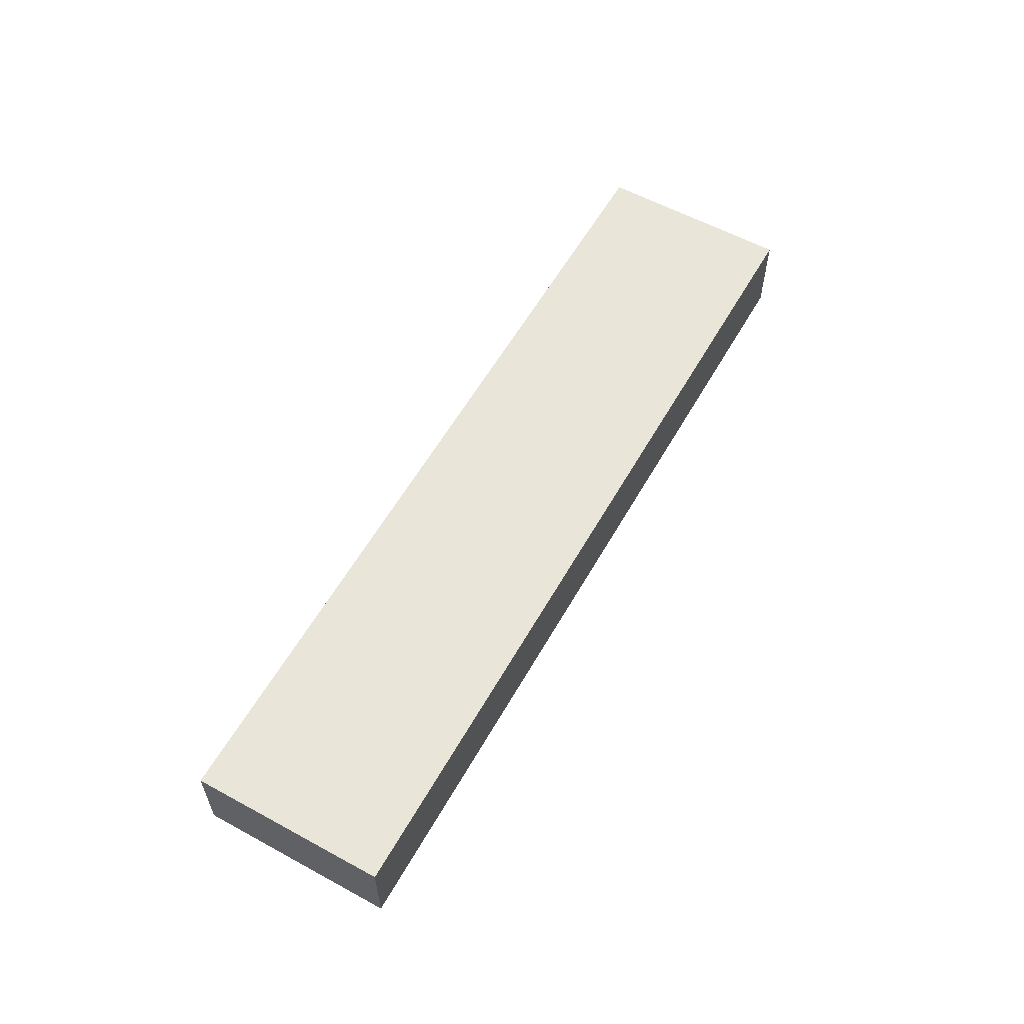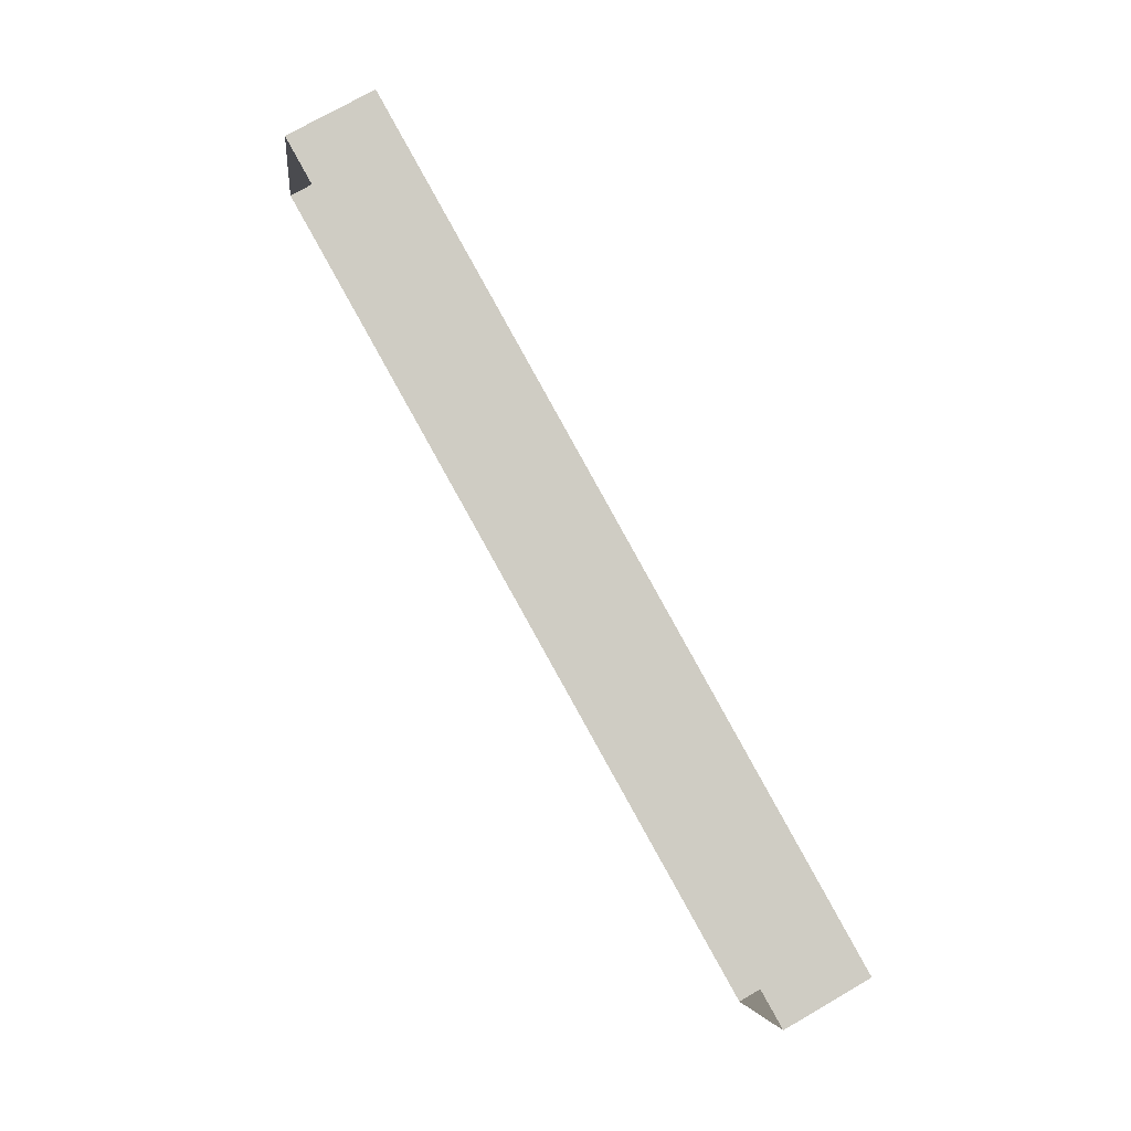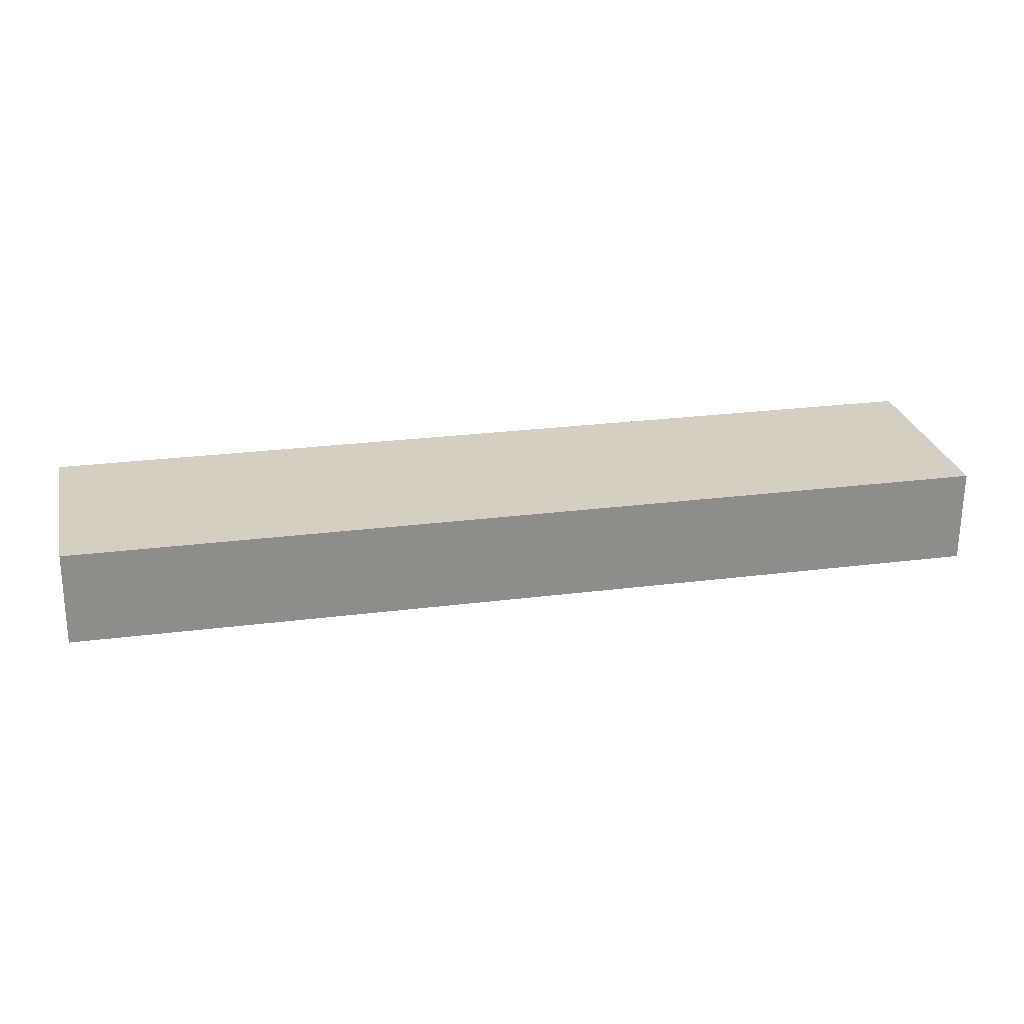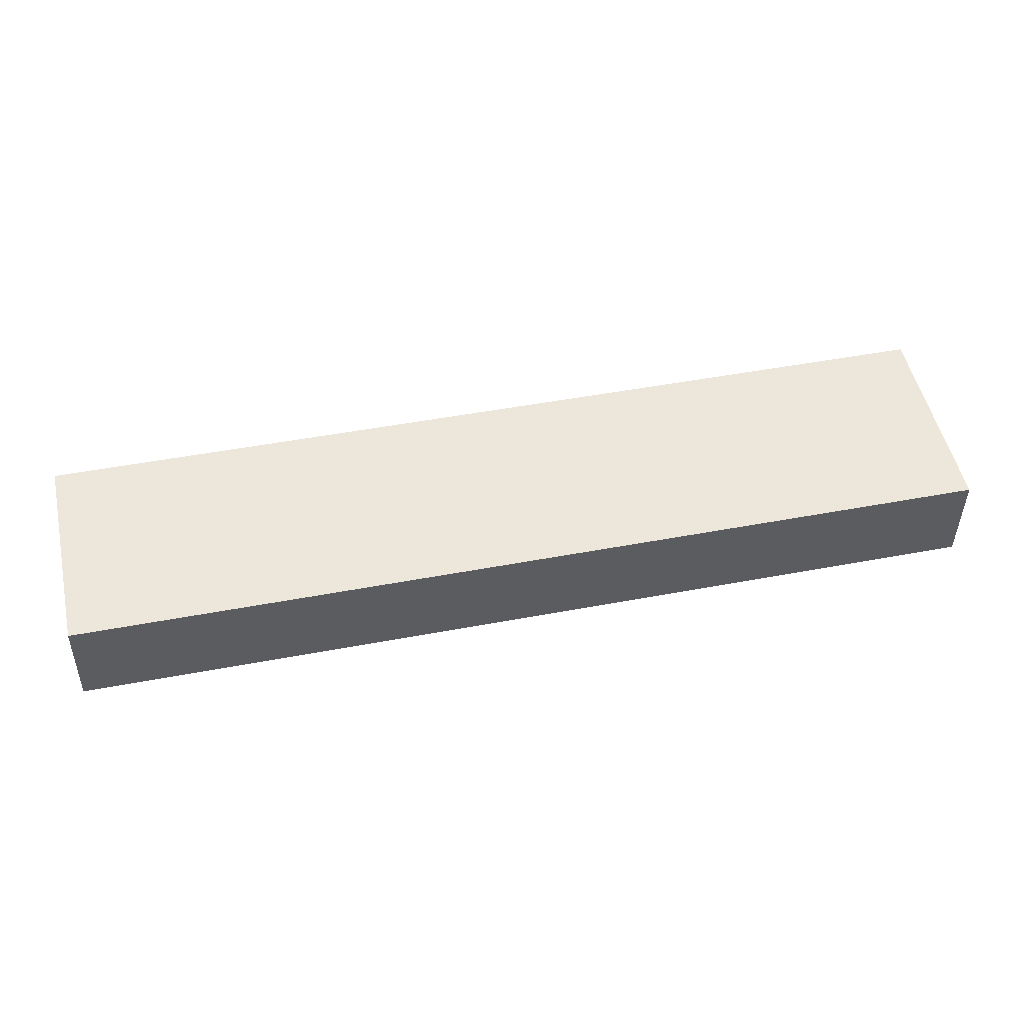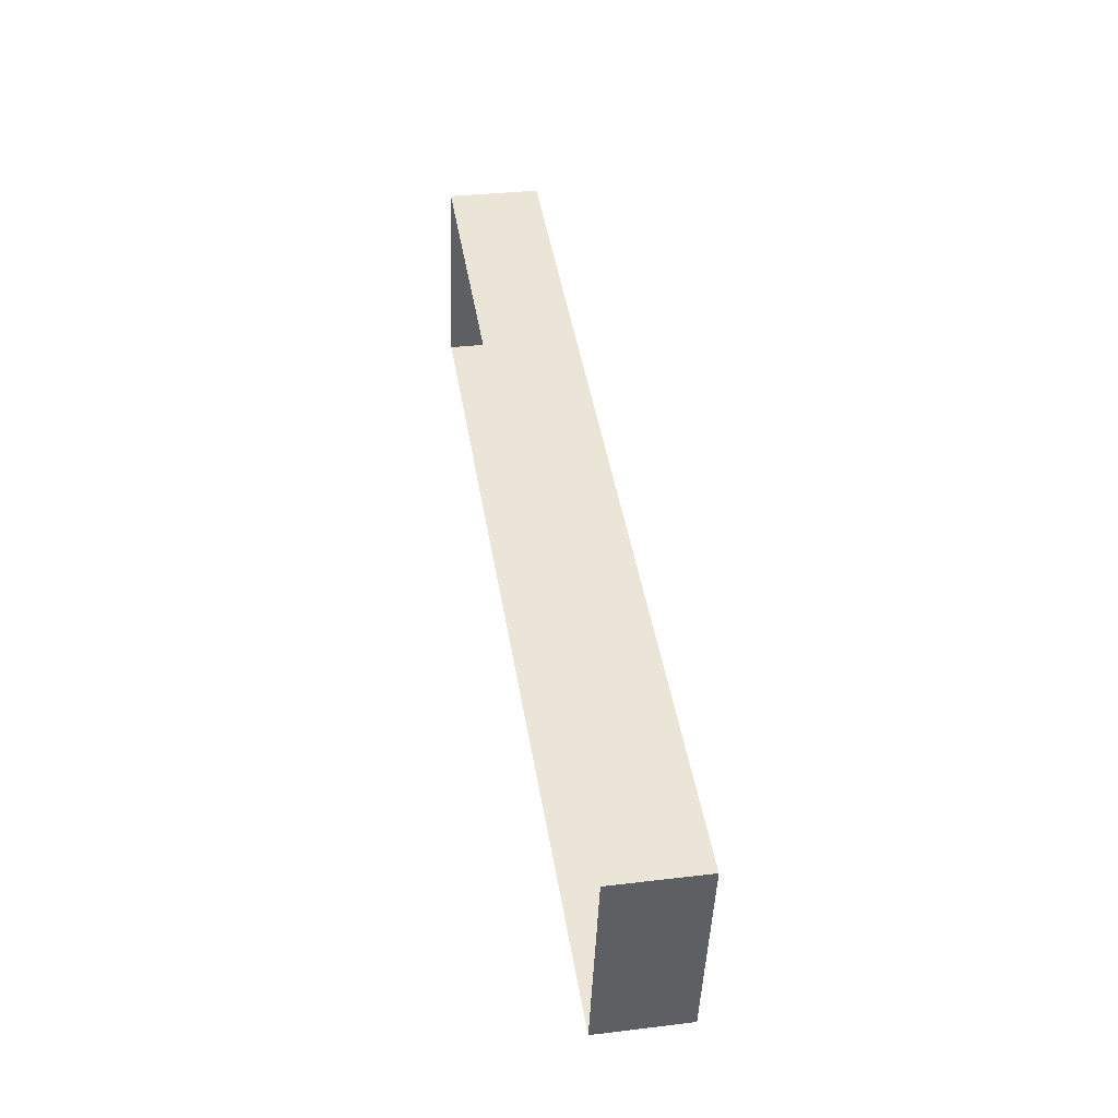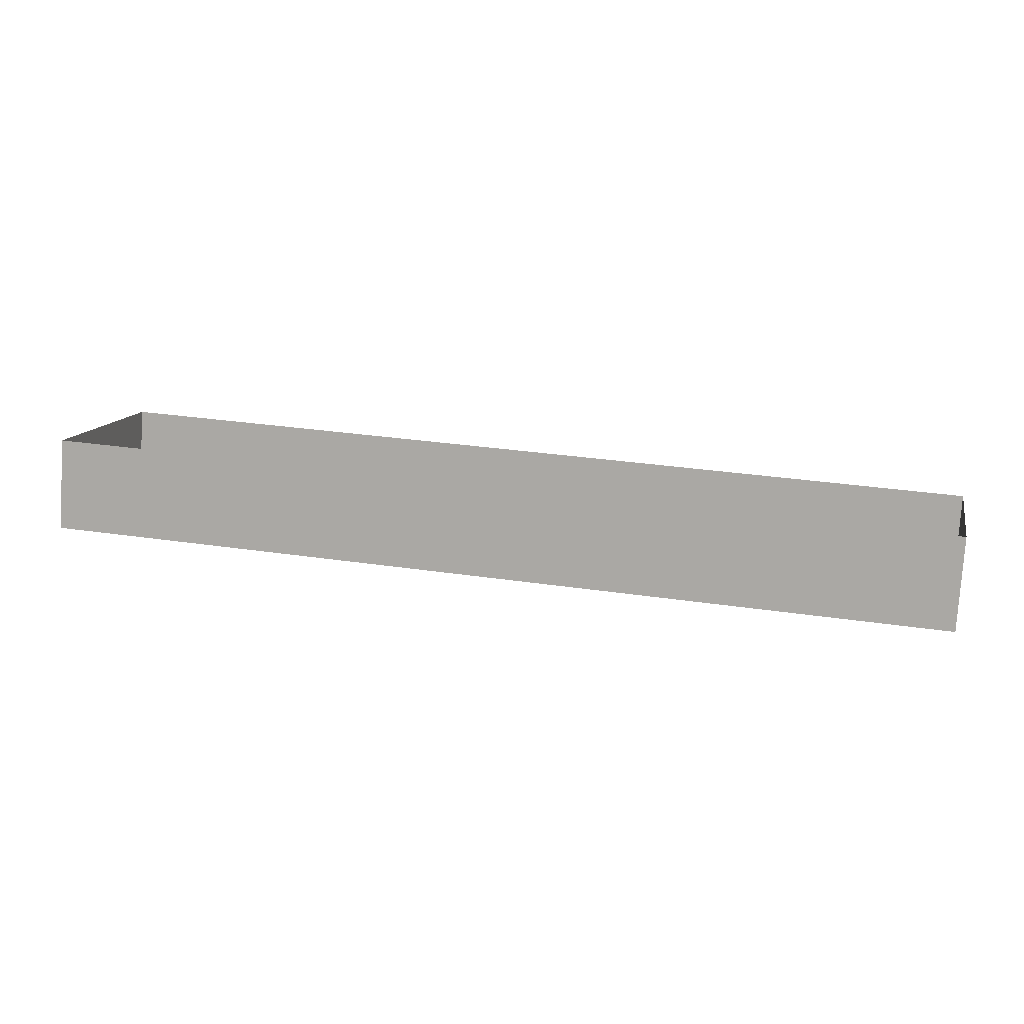
<metadata>
{"format":"obj","ext":"obj","renderer":"f3d","projection":"perspective","resolution":1024,"background":"white","views":[{"elev":58.3,"azim":-48.3,"up":"+Z"},{"elev":74.5,"azim":-119.9,"up":"+Y"},{"elev":-64.3,"azim":-0.4,"up":"+Y"},{"elev":-40.0,"azim":-0.8,"up":"+Y"},{"elev":32.6,"azim":-99.5,"up":"+Y"},{"elev":-77.8,"azim":176.3,"up":"+Y"}]}
</metadata>
<code>
v -1.169e+04 -3.461e+04 33.96
v -1.169e+04 -3.461e+04 33.96
v -1.172e+04 -3.462e+04 33.95
v -1.173e+04 -3.461e+04 33.95
v -1.169e+04 -3.461e+04 37.22
v -1.173e+04 -3.461e+04 37.22
v -1.172e+04 -3.462e+04 37.22
v -1.169e+04 -3.461e+04 37.22
f 1 2 3
f 4 1 3
f 5 6 7
f 8 5 7
f 6 4 3
f 7 6 3
f 6 1 4
f 6 5 1
f 5 2 1
f 5 8 2
f 7 3 2
f 8 7 2

</code>
